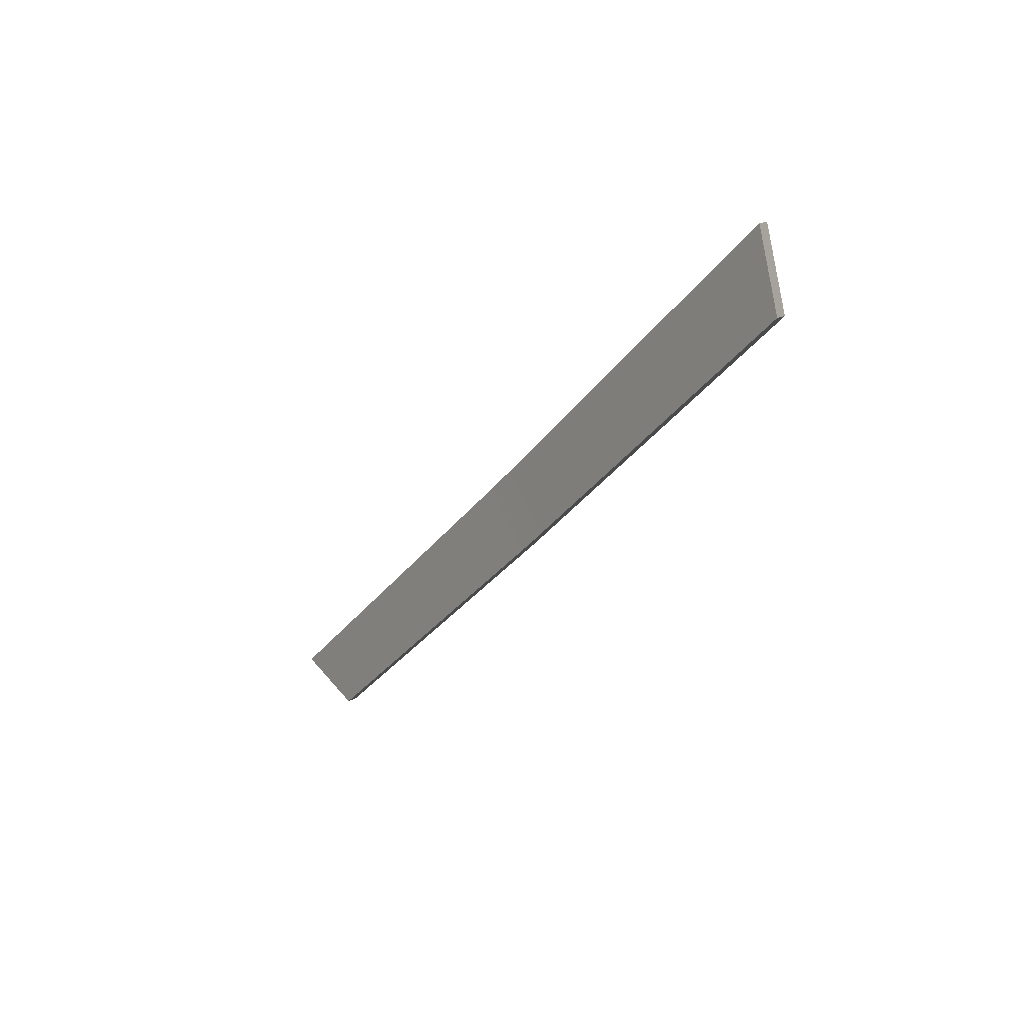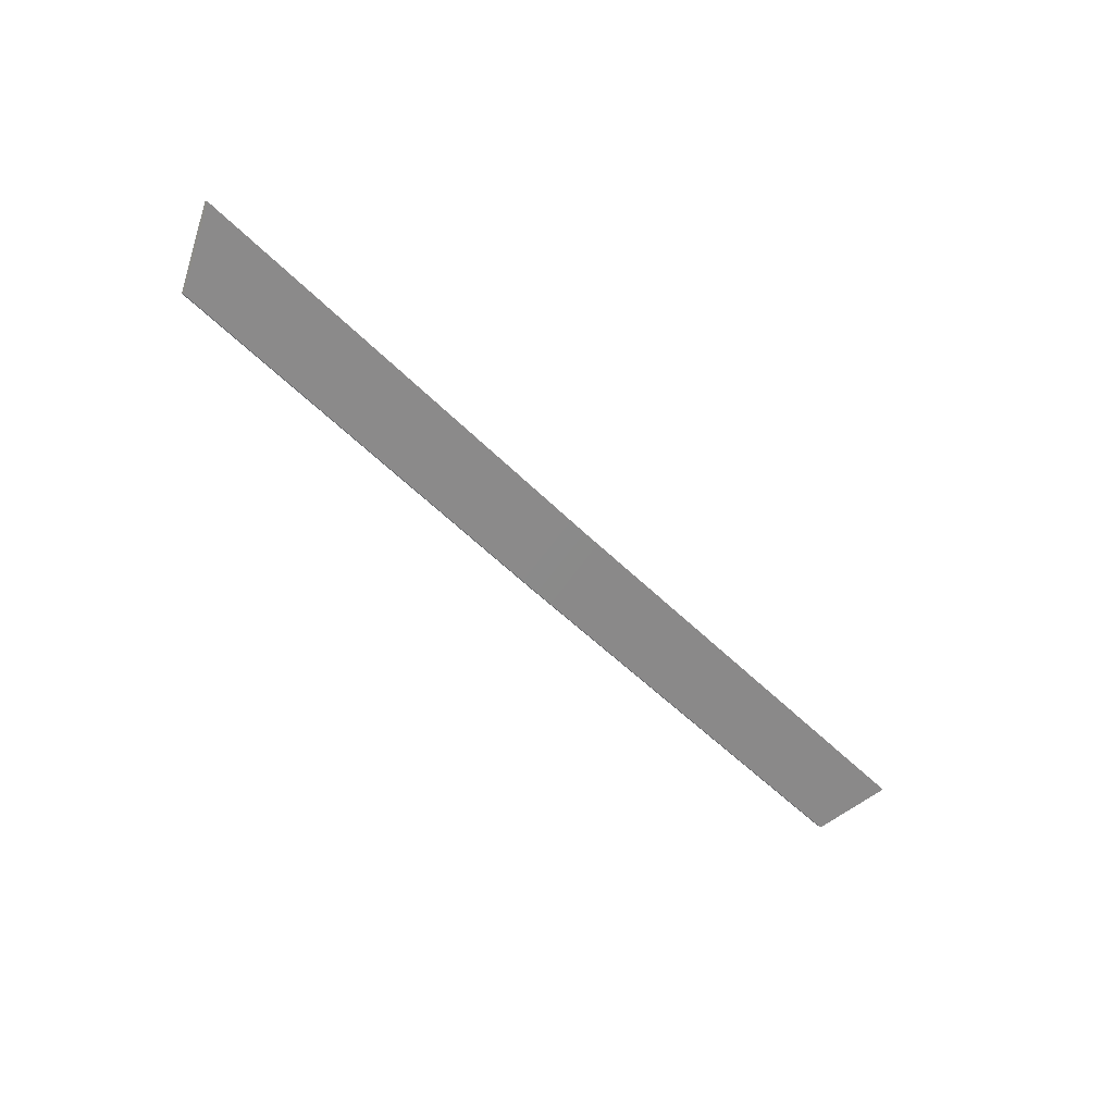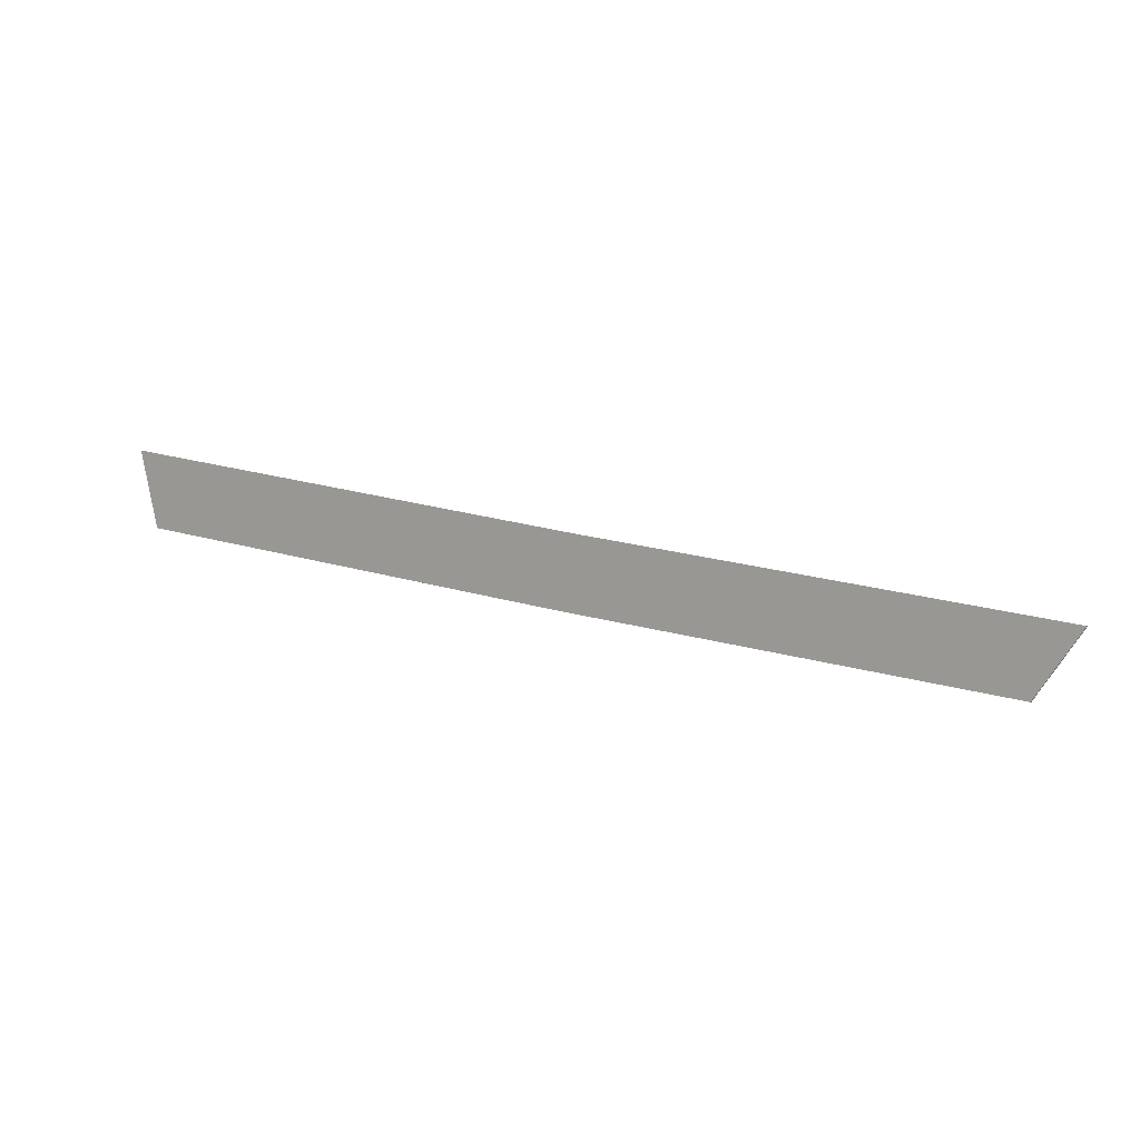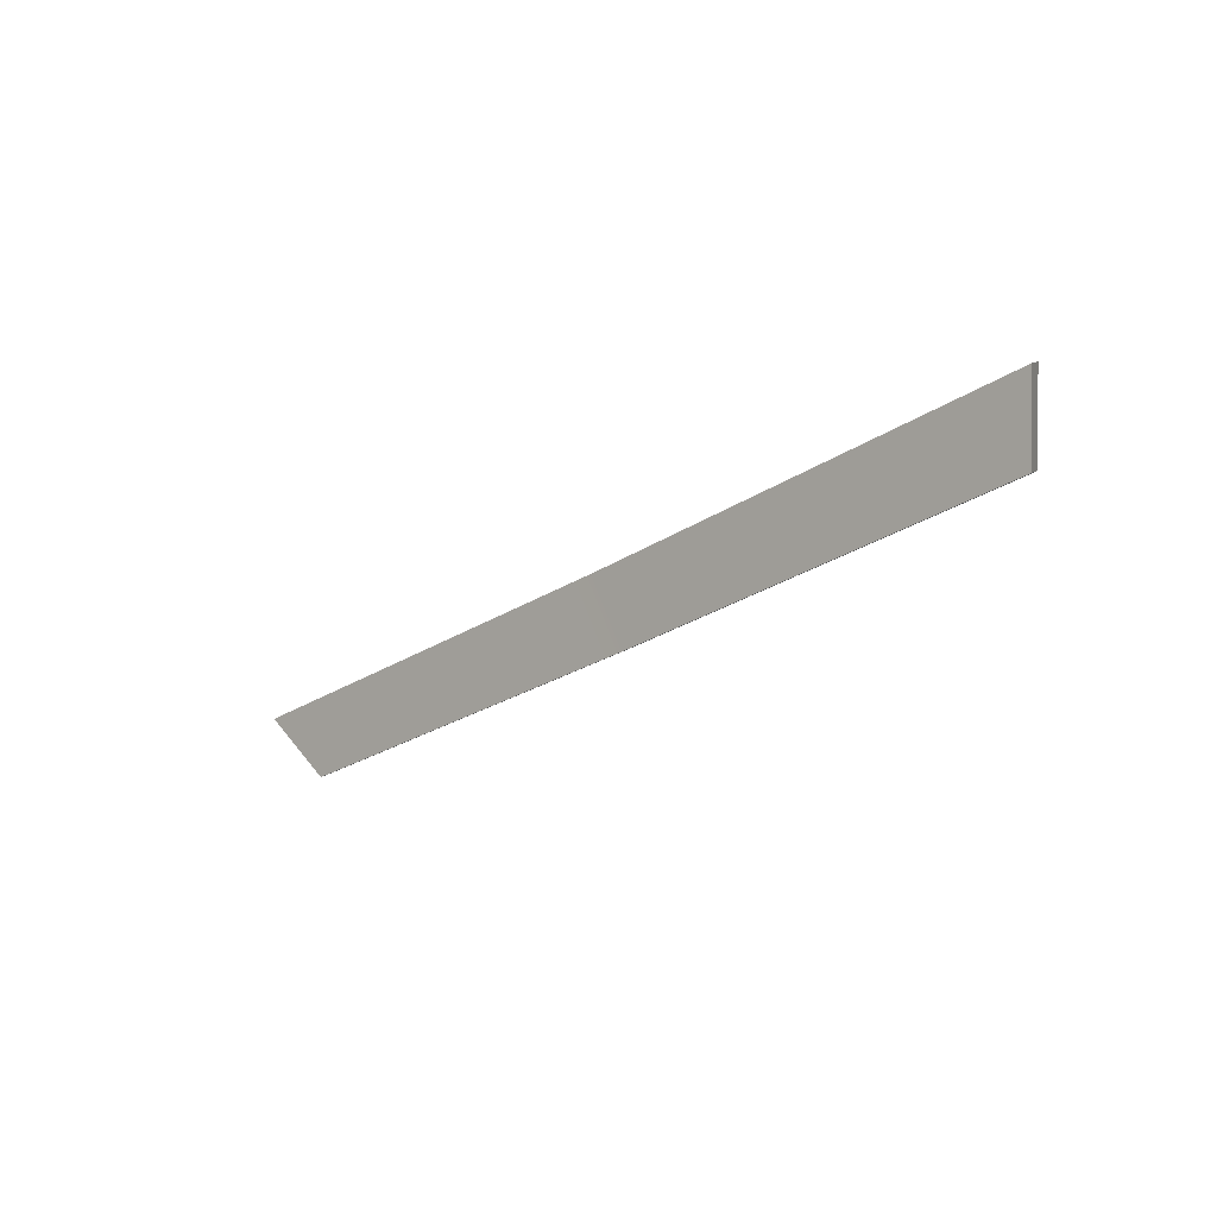
<metadata>
{"format":"obj","ext":"obj","renderer":"f3d","projection":"perspective","resolution":1024,"background":"white","views":[{"elev":-31.4,"azim":61.4,"up":"+Y"},{"elev":-54.4,"azim":133.3,"up":"+Z"},{"elev":29.8,"azim":-158.2,"up":"+Y"},{"elev":-25.5,"azim":46.8,"up":"+Y"}]}
</metadata>
<code>
v  -94.92 -676.3 1359
v  -94.92 -671.5 1351
v  476.5 -671.5 1351
v  476.5 -676.3 1359
v  1048 -671.5 1351
v  1048 -676.3 1359
v  -94.92 -666.8 1343
v  476.5 -666.8 1343
v  1048 -666.8 1343
v  -94.92 -662 1335
v  476.5 -662 1335
v  1048 -662 1335
v  -94.92 -499.5 1465
v  476.5 -499.5 1465
v  476.5 -494.8 1457
v  -94.92 -494.8 1457
v  1146 -499.5 1465
v  1146 -494.8 1457
v  476.5 -490 1449
v  -94.92 -490 1449
v  1146 -490 1449
v  476.5 -485.2 1441
v  -94.92 -485.2 1441
v  1146 -485.2 1441
v  -174 -662 1335
v  -172.8 -485.2 1441
v  -173.7 -676.3 1359
v  -173.8 -671.5 1351
v  -173.9 -666.8 1343
v  -172.6 -494.8 1457
v  -172.5 -499.5 1465
v  -172.7 -490 1449
v  -252.5 -676.3 1360
v  -823.7 -676.3 1373
v  -823.9 -671.5 1365
v  -252.7 -671.5 1352
v  -1395 -676.3 1385
v  -1395 -671.5 1377
v  -824.1 -666.8 1357
v  -252.9 -666.8 1344
v  -1395 -666.8 1369
v  -824.3 -662 1349
v  -253 -662 1336
v  -1396 -662 1361
v  -250 -499.5 1466
v  -250.2 -494.8 1458
v  -821.4 -494.8 1471
v  -821.3 -499.5 1479
v  -1491 -494.8 1485
v  -1491 -499.5 1493
v  -250.4 -490 1450
v  -821.6 -490 1463
v  -1491 -490 1477
v  -250.6 -485.2 1443
v  -821.8 -485.2 1455
v  -1491 -485.2 1469
g Object006
f 1 2 3 4
f 4 3 5 6
f 2 7 8 3
f 3 8 9 5
f 7 10 11 8
f 8 11 12 9
f 13 14 15 16
f 14 17 18 15
f 16 15 19 20
f 15 18 21 19
f 20 19 22 23
f 19 21 24 22
f 1 4 14 13
f 4 6 17 14
f 6 5 18 17
f 5 9 21 18
f 9 12 24 21
f 12 11 22 24
f 11 10 23 22
f 25 26 23 10
f 2 1 27 28
f 7 2 28 29
f 10 7 29 25
f 13 16 30 31
f 16 20 32 30
f 20 23 26 32
f 1 13 31 27
f 33 34 35 36
f 34 37 38 35
f 36 35 39 40
f 35 38 41 39
f 40 39 42 43
f 39 41 44 42
f 45 46 47 48
f 48 47 49 50
f 46 51 52 47
f 47 52 53 49
f 51 54 55 52
f 52 55 56 53
f 33 45 48 34
f 34 48 50 37
f 37 50 49 38
f 38 49 53 41
f 41 53 56 44
f 44 56 55 42
f 42 55 54 43
f 25 43 54 26
f 36 28 27 33
f 40 29 28 36
f 43 25 29 40
f 45 31 30 46
f 46 30 32 51
f 51 32 26 54
f 33 27 31 45

</code>
